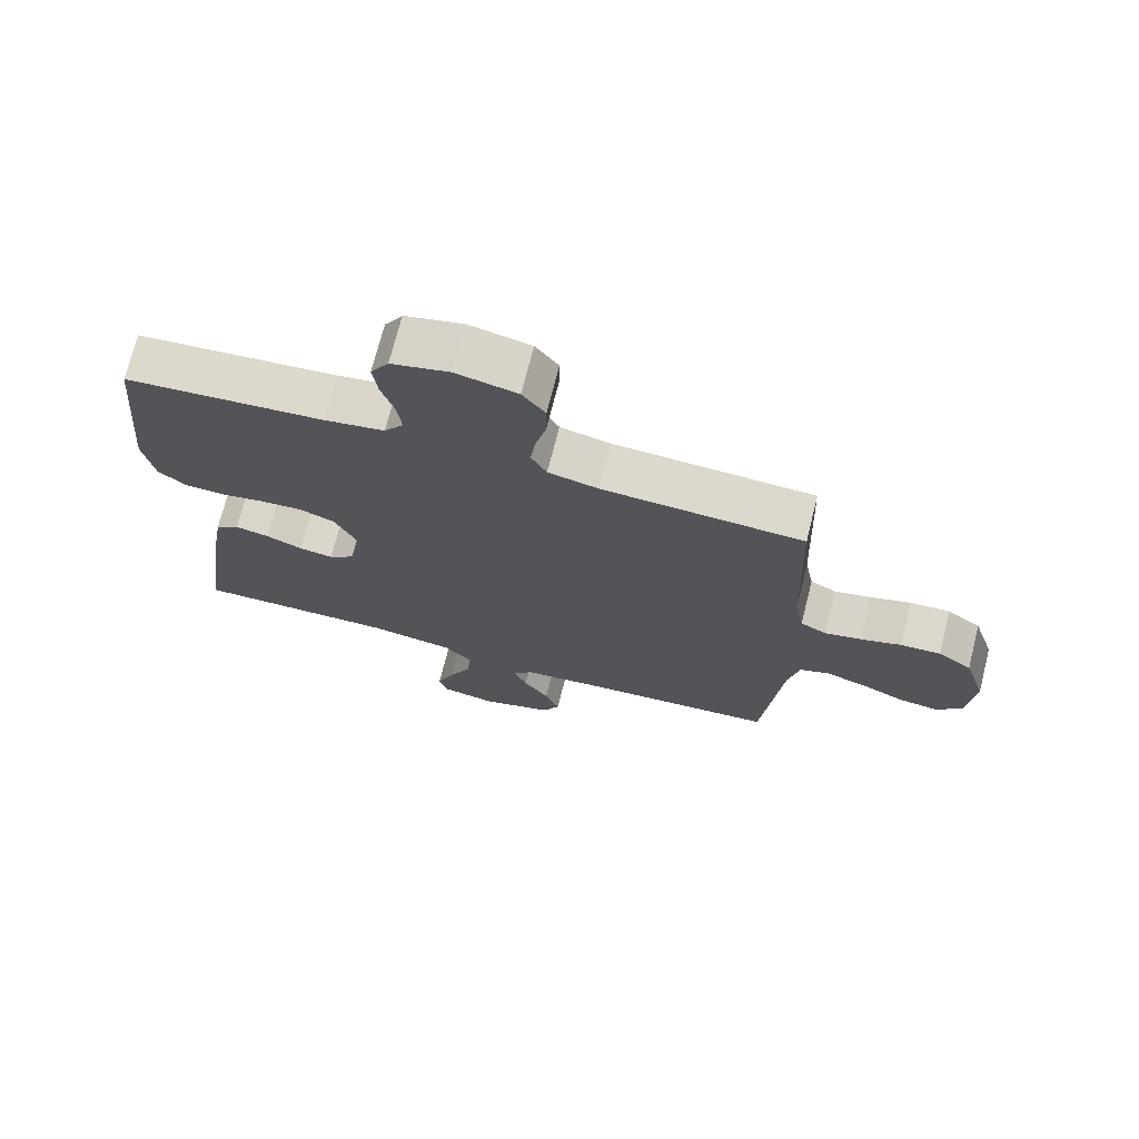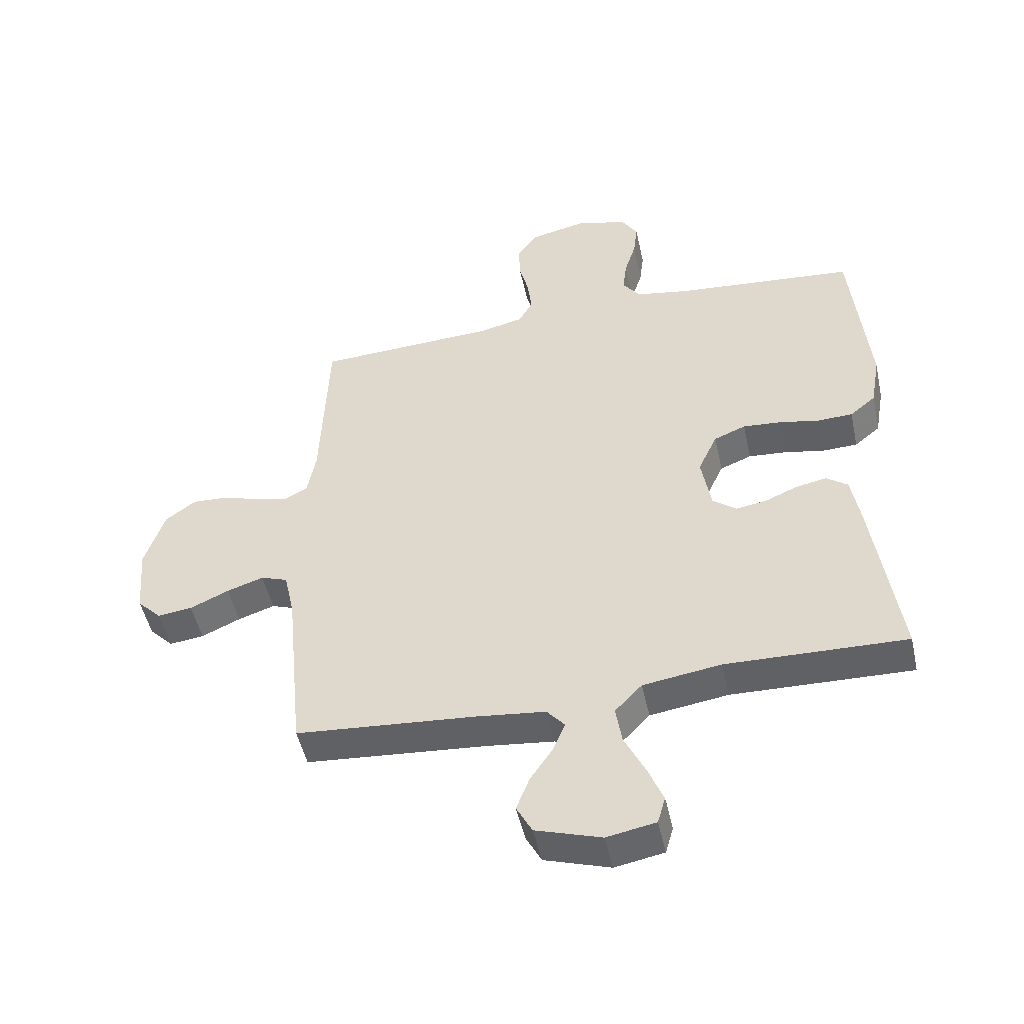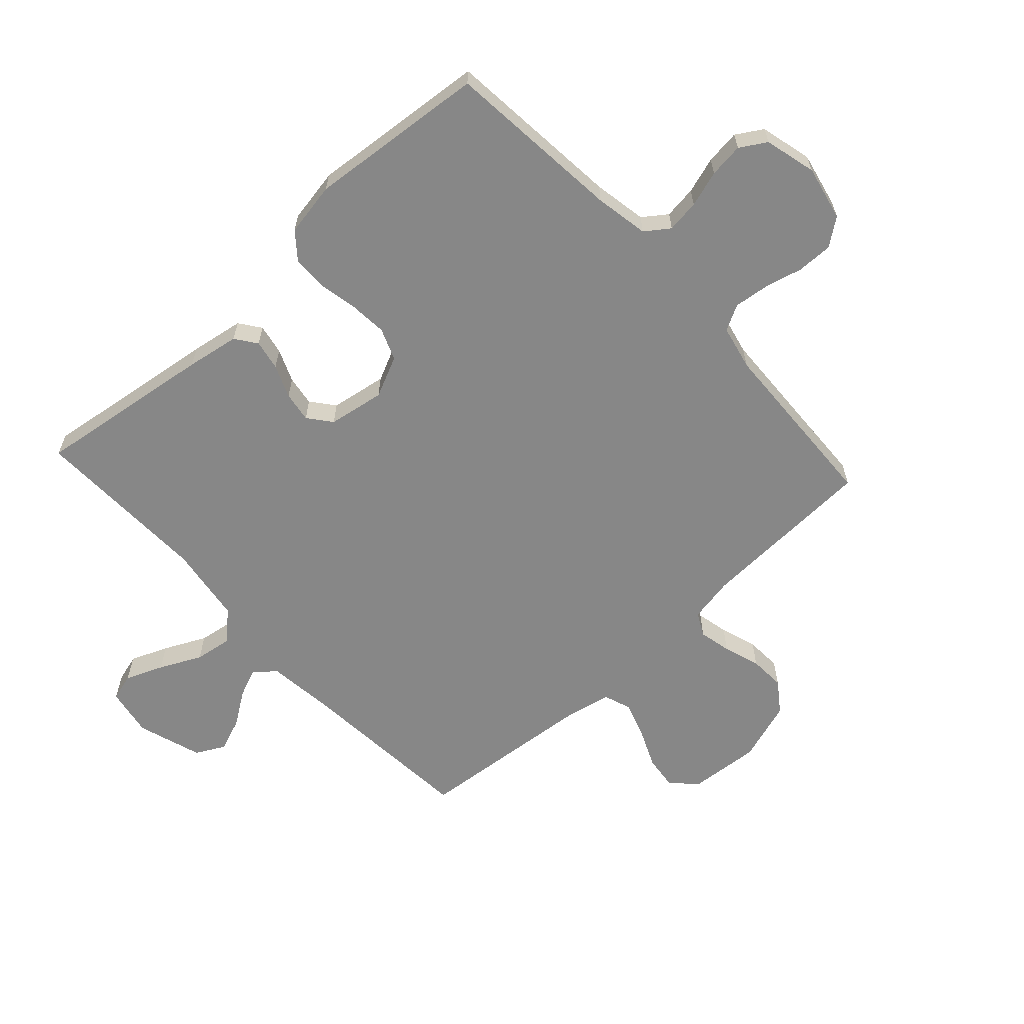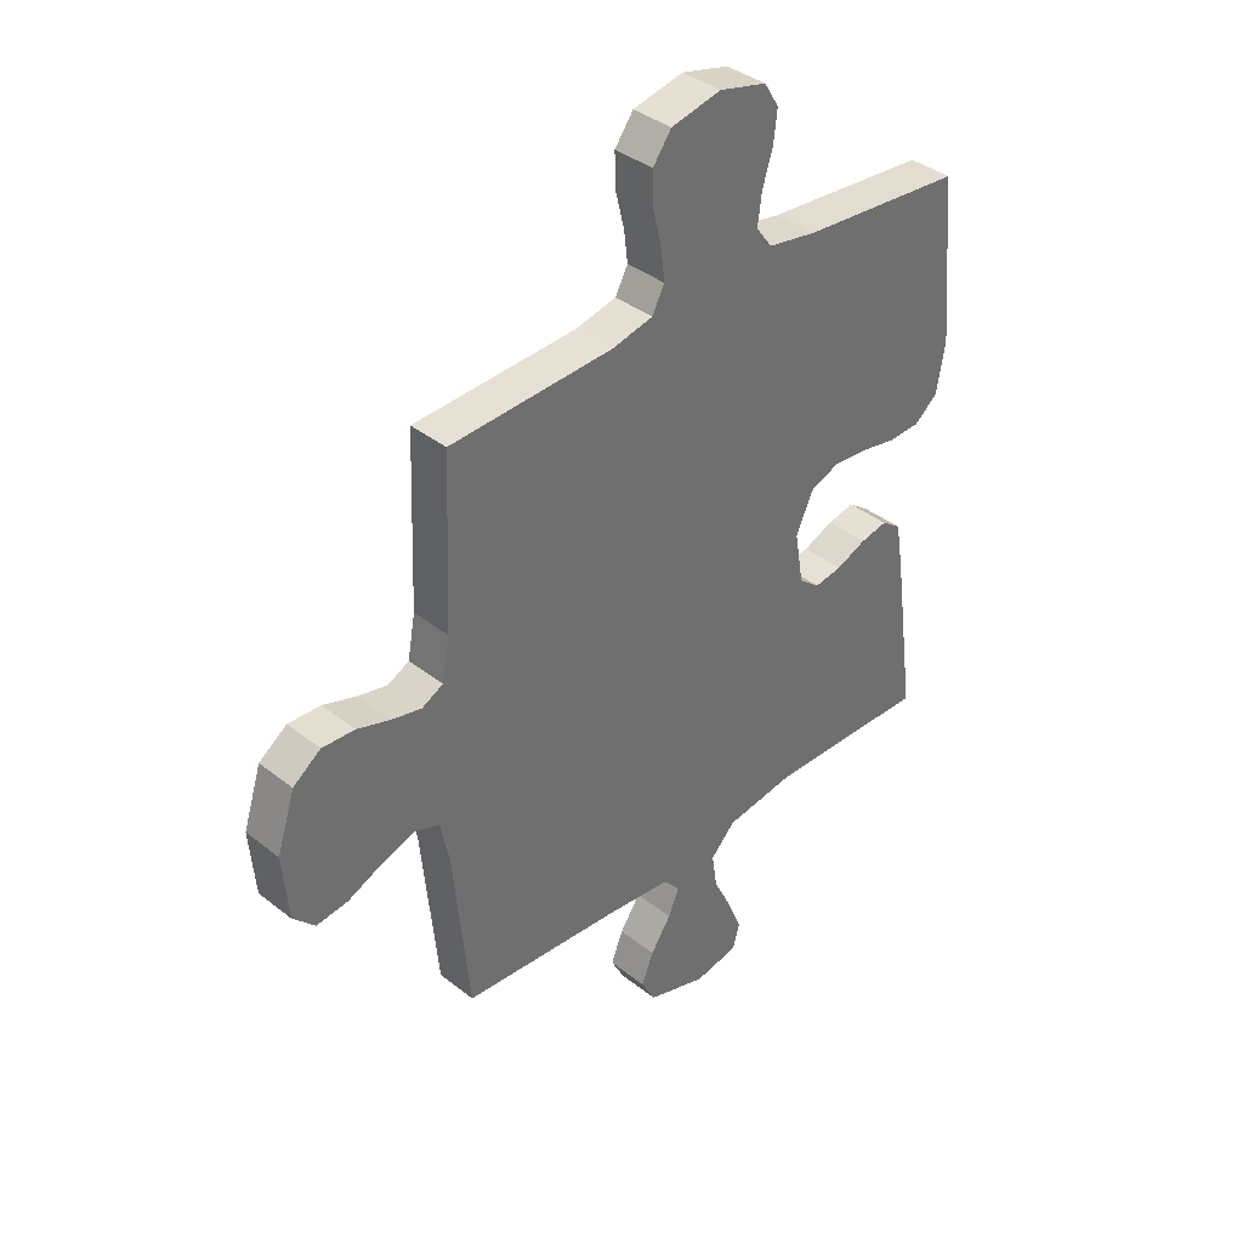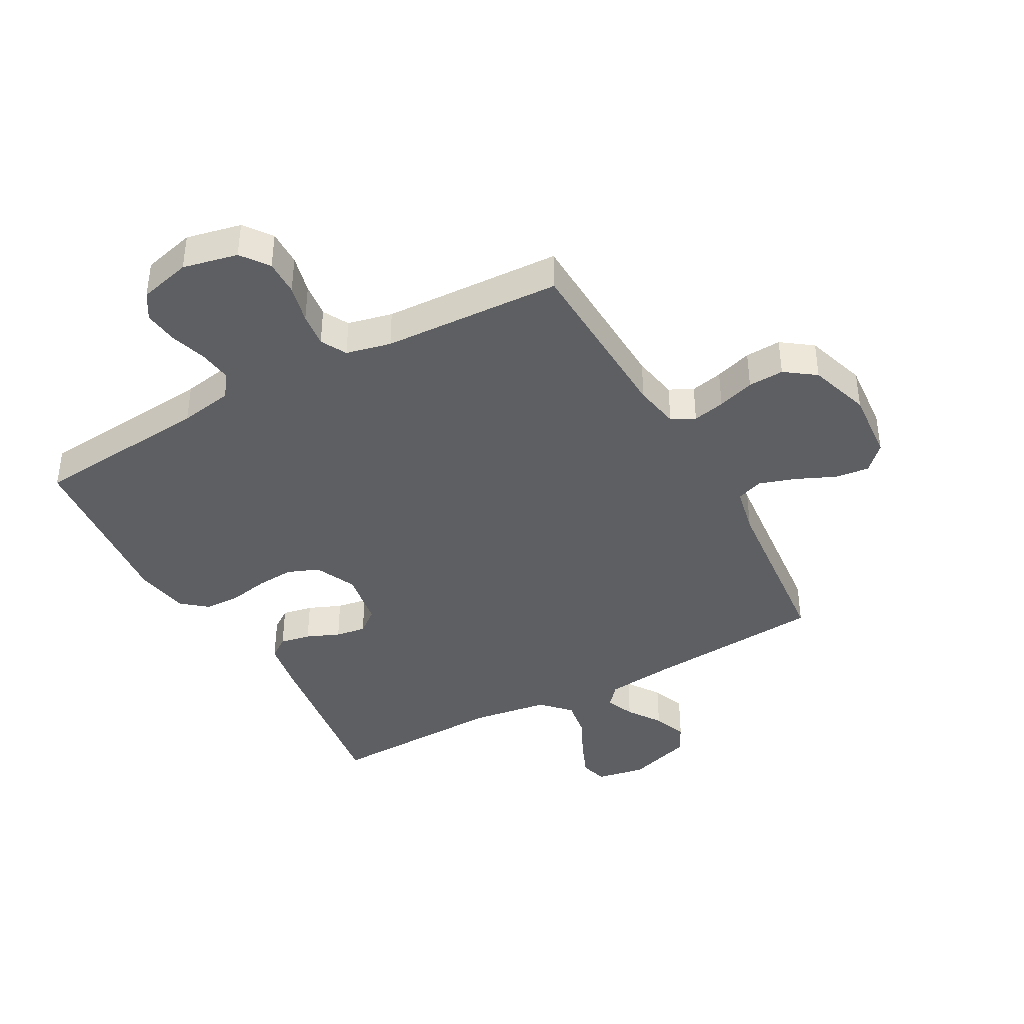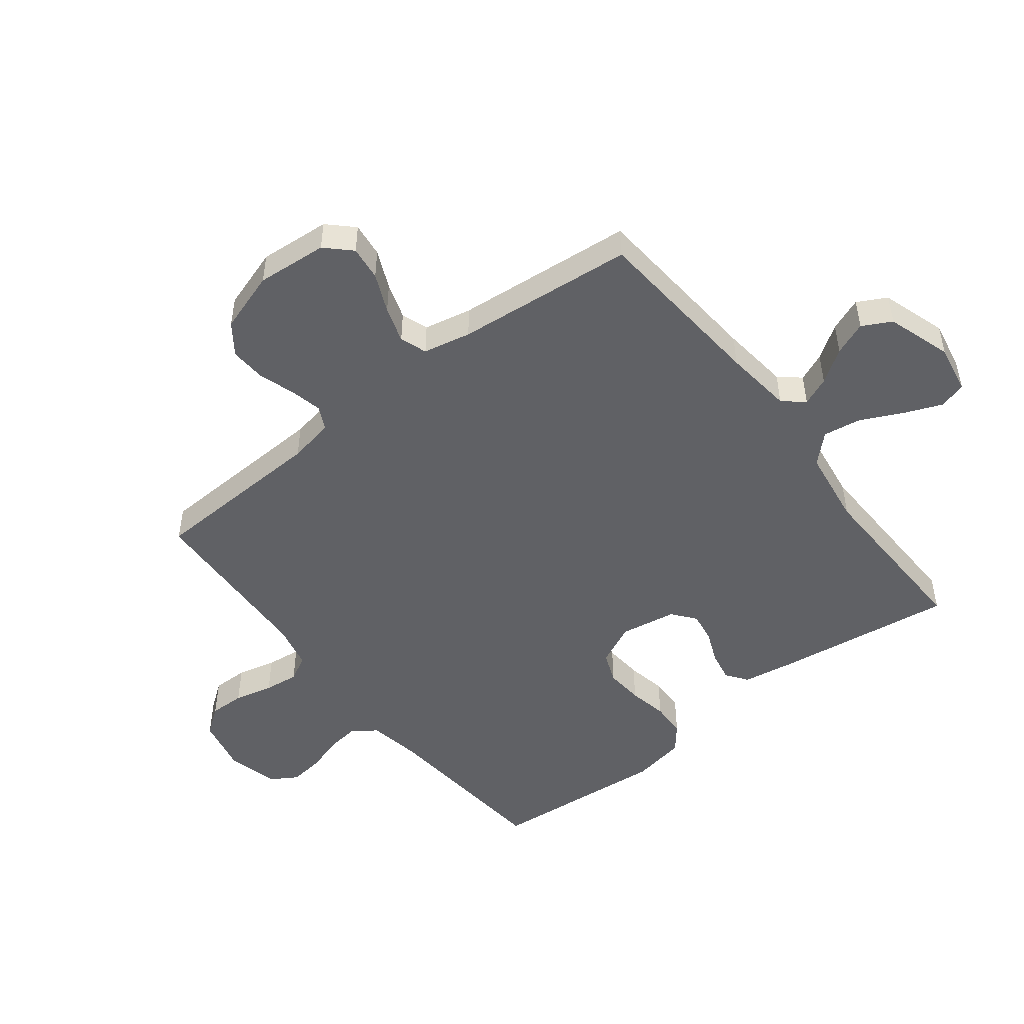
<metadata>
{"format":"obj","ext":"obj","renderer":"f3d","projection":"perspective","resolution":1024,"background":"white","views":[{"elev":72.0,"azim":14.2,"up":"+Z"},{"elev":-49.2,"azim":-167.7,"up":"+Z"},{"elev":-62.5,"azim":-47.4,"up":"+Y"},{"elev":38.0,"azim":135.0,"up":"+Z"},{"elev":-40.3,"azim":28.9,"up":"+Y"},{"elev":-49.5,"azim":128.0,"up":"+Y"}]}
</metadata>
<code>
v 0.5 0.07 -0.5
v 0.2 0.07 -0.524
v 0.085 0.07 -0.537
v 0.055 0.07 -0.572
v 0.075 0.07 -0.62
v 0.113 0.07 -0.676
v 0.135 0.07 -0.732
v 0.109 0.07 -0.781
v 0 0.07 -0.816
v -0.082 0.07 -0.801
v -0.095 0.07 -0.755
v -0.069 0.07 -0.692
v -0.035 0.07 -0.622
v -0.025 0.07 -0.558
v -0.07 0.07 -0.511
v -0.2 0.07 -0.492
v -0.5 0.07 -0.5
v -0.458 0.07 -0.2
v -0.443 0.07 -0.111
v -0.407 0.07 -0.085
v -0.356 0.07 -0.095
v -0.301 0.07 -0.118
v -0.25 0.07 -0.126
v -0.211 0.07 -0.095
v -0.195 0.07 0
v -0.227 0.07 0.069
v -0.28 0.07 0.09
v -0.344 0.07 0.085
v -0.41 0.07 0.072
v -0.469 0.07 0.074
v -0.512 0.07 0.109
v -0.528 0.07 0.2
v -0.5 0.07 0.5
v -0.2 0.07 0.527
v -0.11 0.07 0.543
v -0.081 0.07 0.583
v -0.088 0.07 0.638
v -0.107 0.07 0.699
v -0.114 0.07 0.757
v -0.087 0.07 0.801
v 0 0.07 0.823
v 0.092 0.07 0.803
v 0.126 0.07 0.757
v 0.125 0.07 0.697
v 0.109 0.07 0.632
v 0.102 0.07 0.574
v 0.125 0.07 0.531
v 0.2 0.07 0.514
v 0.5 0.07 0.5
v 0.512 0.07 0.2
v 0.526 0.07 0.124
v 0.565 0.07 0.104
v 0.619 0.07 0.116
v 0.681 0.07 0.136
v 0.741 0.07 0.139
v 0.792 0.07 0.102
v 0.825 0.07 0
v 0.815 0.07 -0.119
v 0.775 0.07 -0.16
v 0.717 0.07 -0.153
v 0.652 0.07 -0.124
v 0.591 0.07 -0.104
v 0.546 0.07 -0.12
v 0.529 0.07 -0.2
v 0.5 0 -0.5
v 0.2 0 -0.524
v 0.085 0 -0.537
v 0.055 0 -0.572
v 0.075 0 -0.62
v 0.113 0 -0.676
v 0.135 0 -0.732
v 0.109 0 -0.781
v 0 0 -0.816
v -0.082 0 -0.801
v -0.095 0 -0.755
v -0.069 0 -0.692
v -0.035 0 -0.622
v -0.025 0 -0.558
v -0.07 0 -0.511
v -0.2 0 -0.492
v -0.5 0 -0.5
v -0.458 0 -0.2
v -0.443 0 -0.111
v -0.407 0 -0.085
v -0.356 0 -0.095
v -0.301 0 -0.118
v -0.25 0 -0.126
v -0.211 0 -0.095
v -0.195 0 0
v -0.227 0 0.069
v -0.28 0 0.09
v -0.344 0 0.085
v -0.41 0 0.072
v -0.469 0 0.074
v -0.512 0 0.109
v -0.528 0 0.2
v -0.5 0 0.5
v -0.2 0 0.527
v -0.11 0 0.543
v -0.081 0 0.583
v -0.088 0 0.638
v -0.107 0 0.699
v -0.114 0 0.757
v -0.087 0 0.801
v 0 0 0.823
v 0.092 0 0.803
v 0.126 0 0.757
v 0.125 0 0.697
v 0.109 0 0.632
v 0.102 0 0.574
v 0.125 0 0.531
v 0.2 0 0.514
v 0.5 0 0.5
v 0.512 0 0.2
v 0.526 0 0.124
v 0.565 0 0.104
v 0.619 0 0.116
v 0.681 0 0.136
v 0.741 0 0.139
v 0.792 0 0.102
v 0.825 0 0
v 0.815 0 -0.119
v 0.775 0 -0.16
v 0.717 0 -0.153
v 0.652 0 -0.124
v 0.591 0 -0.104
v 0.546 0 -0.12
v 0.529 0 -0.2
f 59 60 61
f 58 59 61
f 57 58 61
f 56 57 61
f 55 56 61
f 54 55 61
f 53 54 61
f 52 53 61 62
f 51 52 62 63
f 48 49 50
f 51 63 64
f 50 51 64
f 48 50 64
f 47 48 64
f 43 44 45
f 42 43 45
f 41 42 45
f 40 41 45
f 39 40 45
f 38 39 45
f 37 38 45
f 36 37 45 46
f 35 36 46 47
f 32 33 34
f 31 32 34
f 30 31 34
f 29 30 34
f 28 29 34
f 34 35 47
f 28 34 47
f 27 28 47
f 20 21 22
f 19 20 22
f 18 19 22
f 17 18 22
f 16 17 22
f 15 16 22 23
f 14 15 23 24
f 11 12 13
f 10 11 13
f 9 10 13
f 8 9 13
f 7 8 13
f 6 7 13
f 5 6 13
f 4 5 13 14
f 14 24 25
f 4 14 25
f 3 4 25
f 64 1 2
f 26 27 47 64
f 25 26 64
f 3 25 64
f 2 3 64
f 125 124 123
f 125 123 122
f 125 122 121
f 125 121 120
f 125 120 119
f 125 119 118
f 125 118 117
f 126 125 117 116
f 127 126 116 115
f 114 113 112
f 128 127 115
f 128 115 114
f 128 114 112
f 128 112 111
f 109 108 107
f 109 107 106
f 109 106 105
f 109 105 104
f 109 104 103
f 109 103 102
f 109 102 101
f 110 109 101 100
f 111 110 100 99
f 98 97 96
f 98 96 95
f 98 95 94
f 98 94 93
f 98 93 92
f 111 99 98
f 111 98 92
f 111 92 91
f 86 85 84
f 86 84 83
f 86 83 82
f 86 82 81
f 86 81 80
f 87 86 80 79
f 88 87 79 78
f 77 76 75
f 77 75 74
f 77 74 73
f 77 73 72
f 77 72 71
f 77 71 70
f 77 70 69
f 78 77 69 68
f 89 88 78
f 89 78 68
f 89 68 67
f 66 65 128
f 128 111 91 90
f 128 90 89
f 128 89 67
f 128 67 66
f 1 65 66 2
f 2 66 67 3
f 3 67 68 4
f 4 68 69 5
f 5 69 70 6
f 6 70 71 7
f 7 71 72 8
f 8 72 73 9
f 9 73 74 10
f 10 74 75 11
f 11 75 76 12
f 12 76 77 13
f 13 77 78 14
f 14 78 79 15
f 15 79 80 16
f 16 80 81 17
f 17 81 82 18
f 18 82 83 19
f 19 83 84 20
f 20 84 85 21
f 21 85 86 22
f 22 86 87 23
f 23 87 88 24
f 24 88 89 25
f 25 89 90 26
f 26 90 91 27
f 27 91 92 28
f 28 92 93 29
f 29 93 94 30
f 30 94 95 31
f 31 95 96 32
f 32 96 97 33
f 33 97 98 34
f 34 98 99 35
f 35 99 100 36
f 36 100 101 37
f 37 101 102 38
f 38 102 103 39
f 39 103 104 40
f 40 104 105 41
f 41 105 106 42
f 42 106 107 43
f 43 107 108 44
f 44 108 109 45
f 45 109 110 46
f 46 110 111 47
f 47 111 112 48
f 48 112 113 49
f 49 113 114 50
f 50 114 115 51
f 51 115 116 52
f 52 116 117 53
f 53 117 118 54
f 54 118 119 55
f 55 119 120 56
f 56 120 121 57
f 57 121 122 58
f 58 122 123 59
f 59 123 124 60
f 60 124 125 61
f 61 125 126 62
f 62 126 127 63
f 63 127 128 64
f 64 128 65 1

</code>
